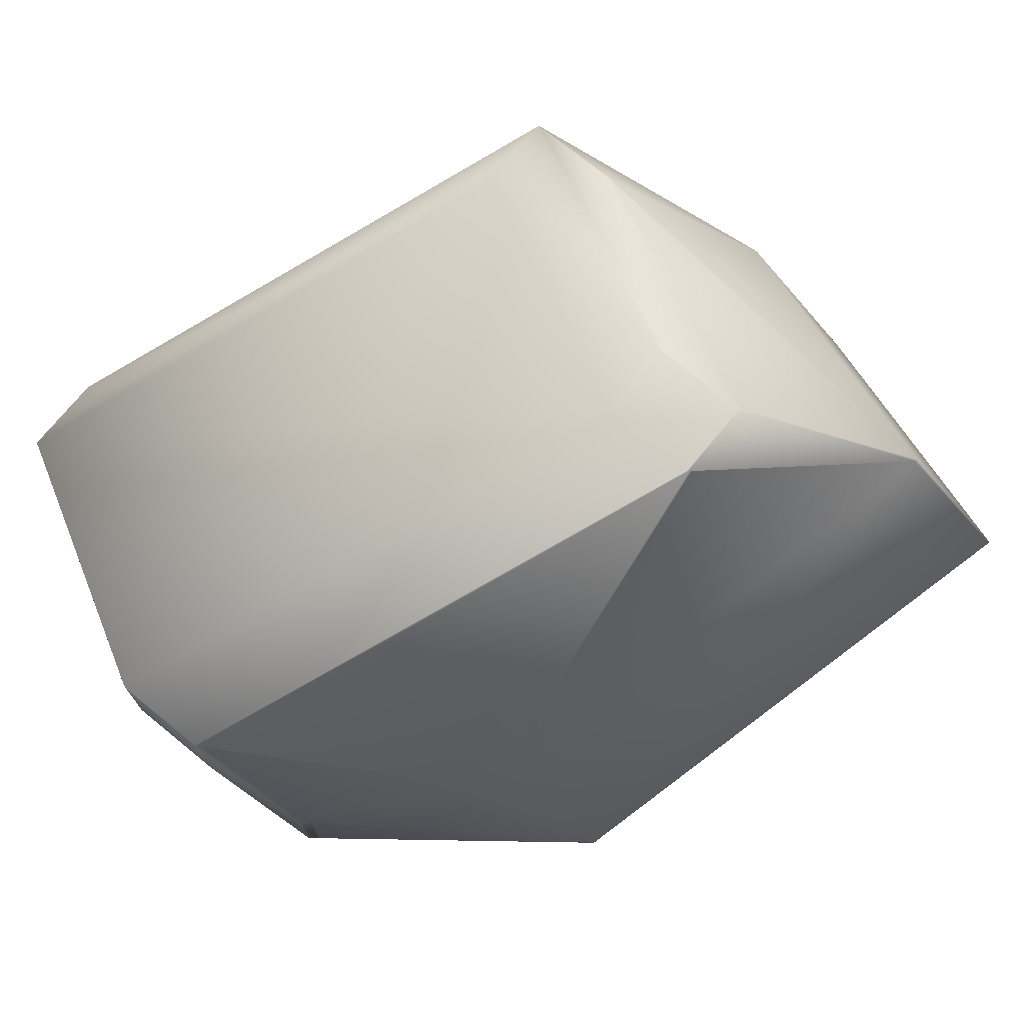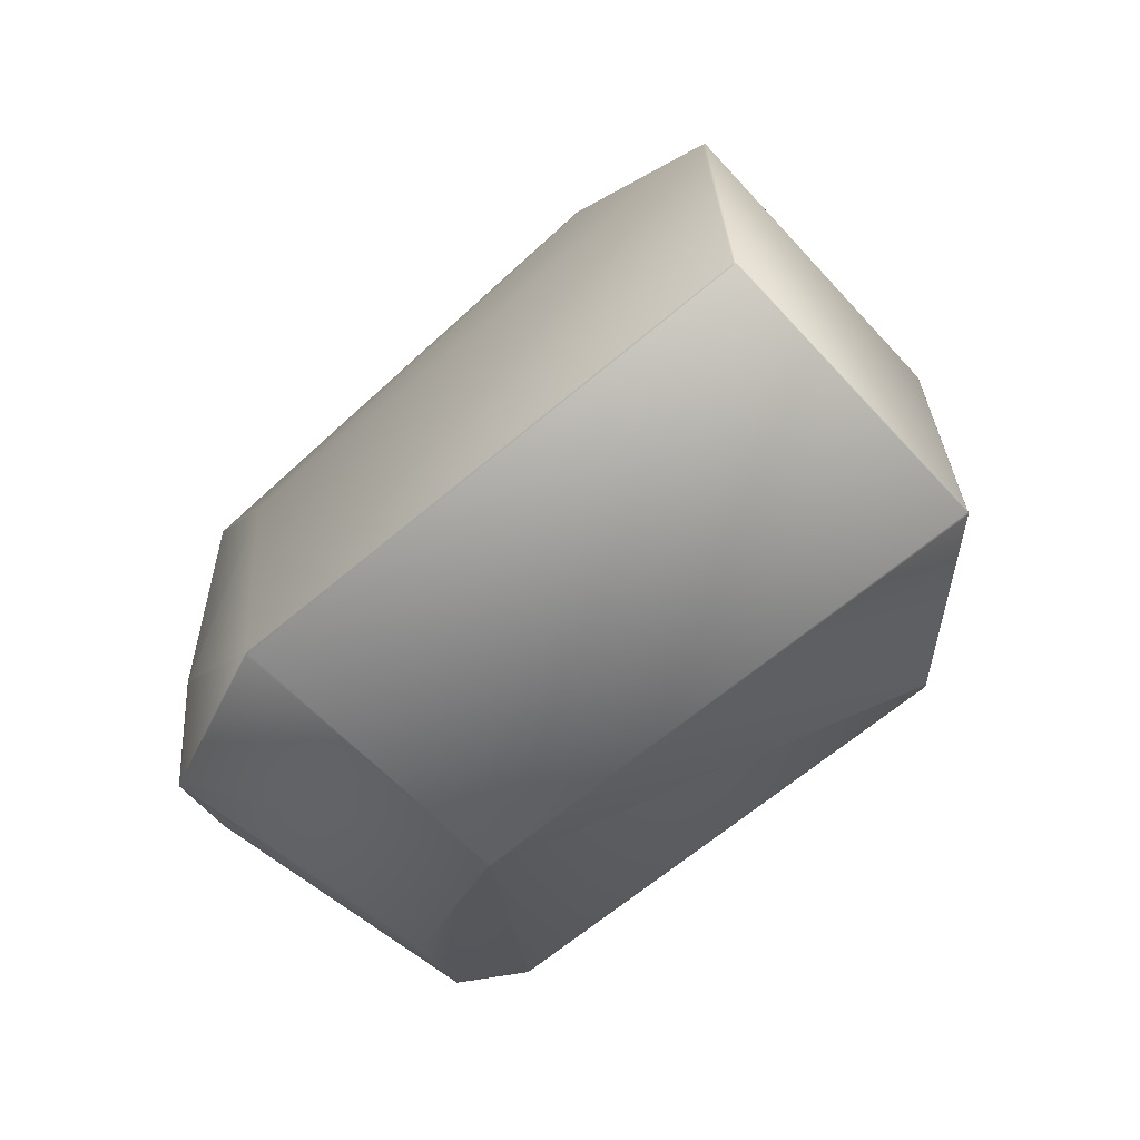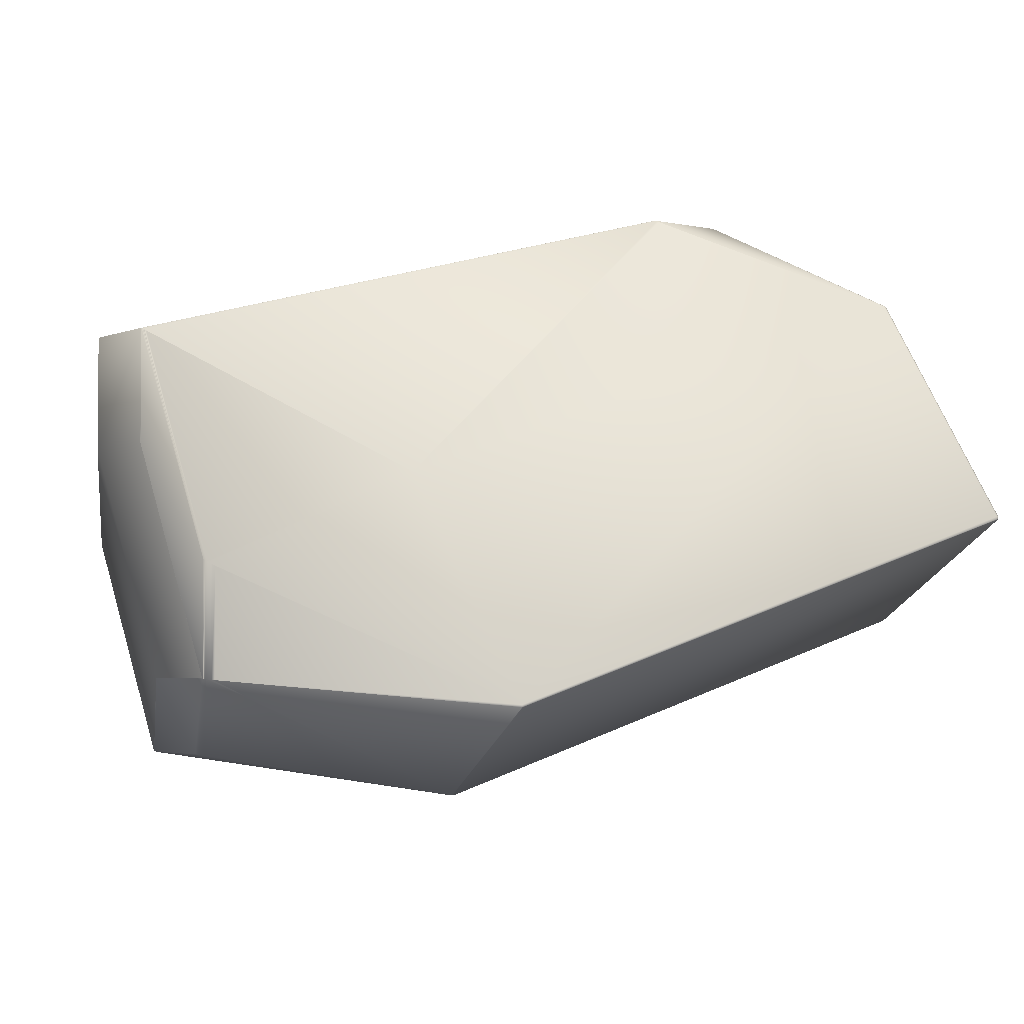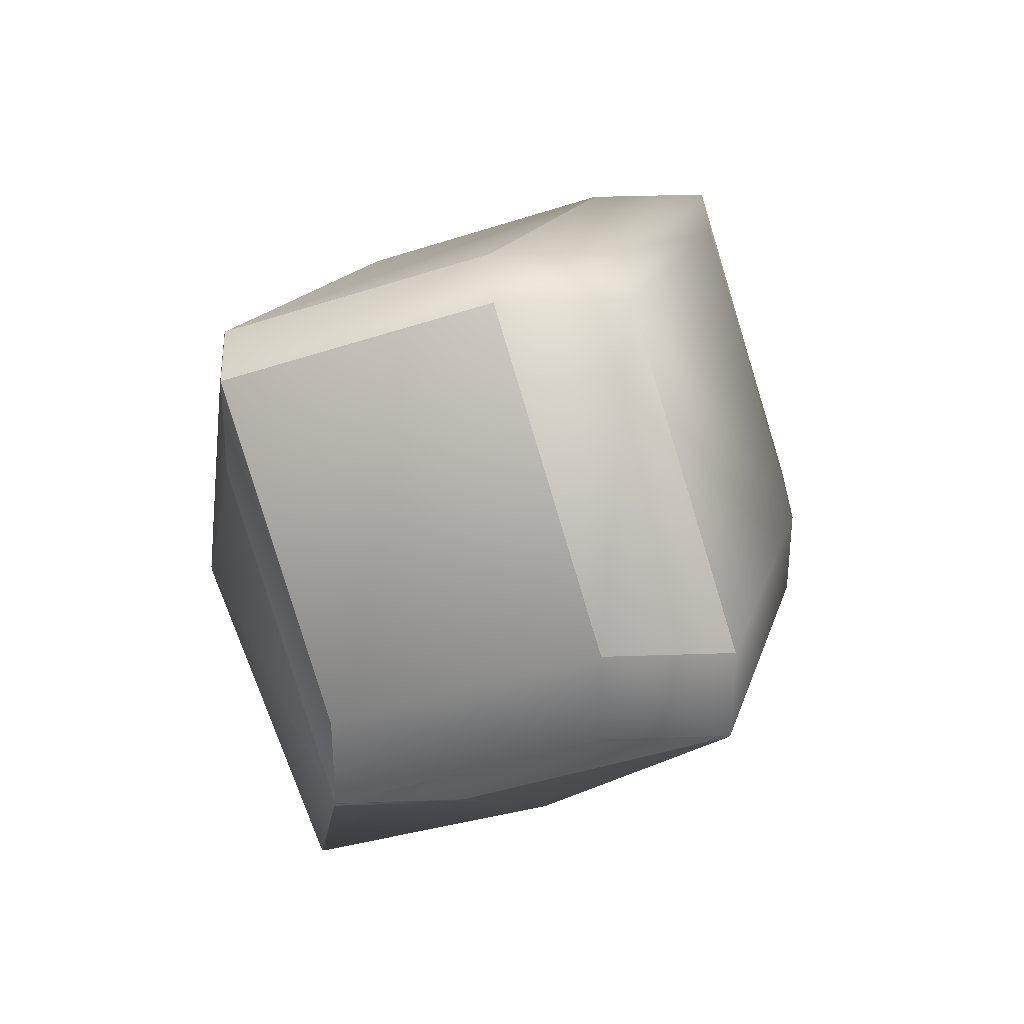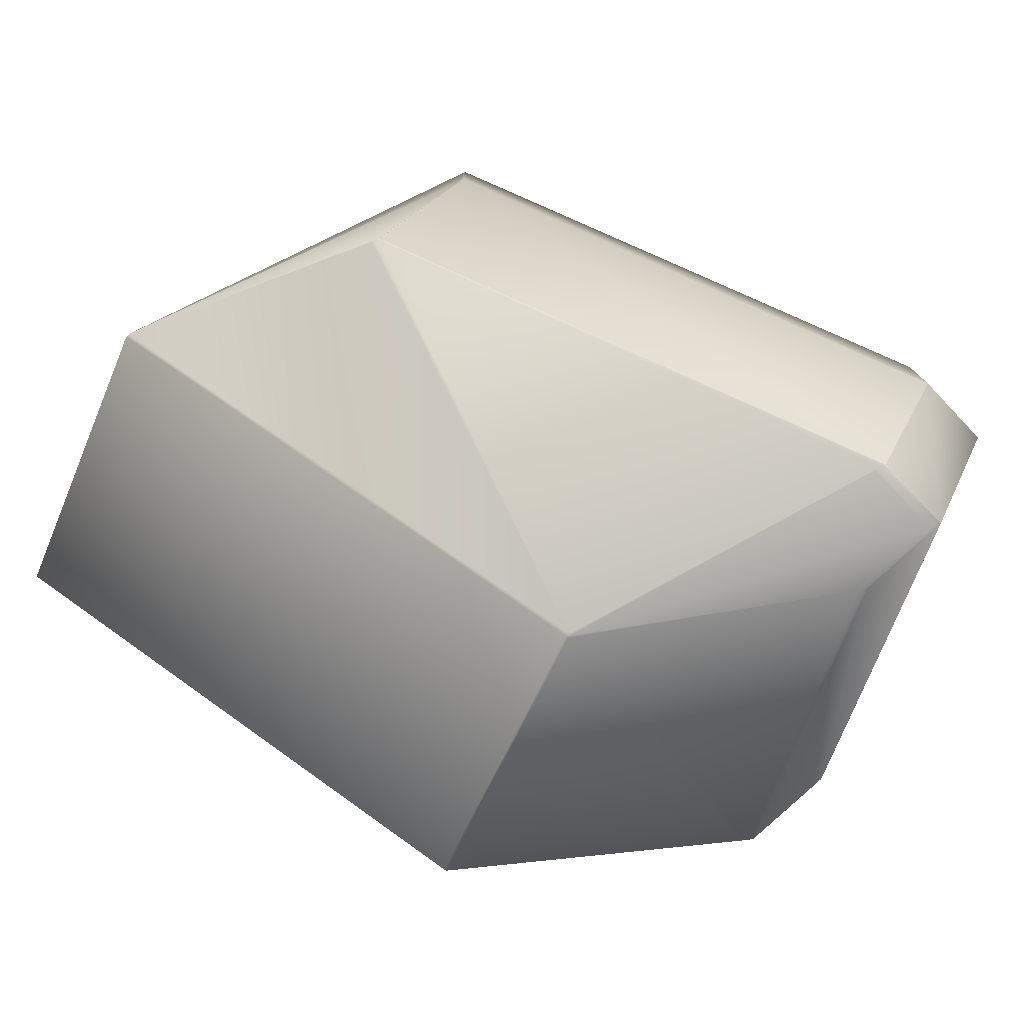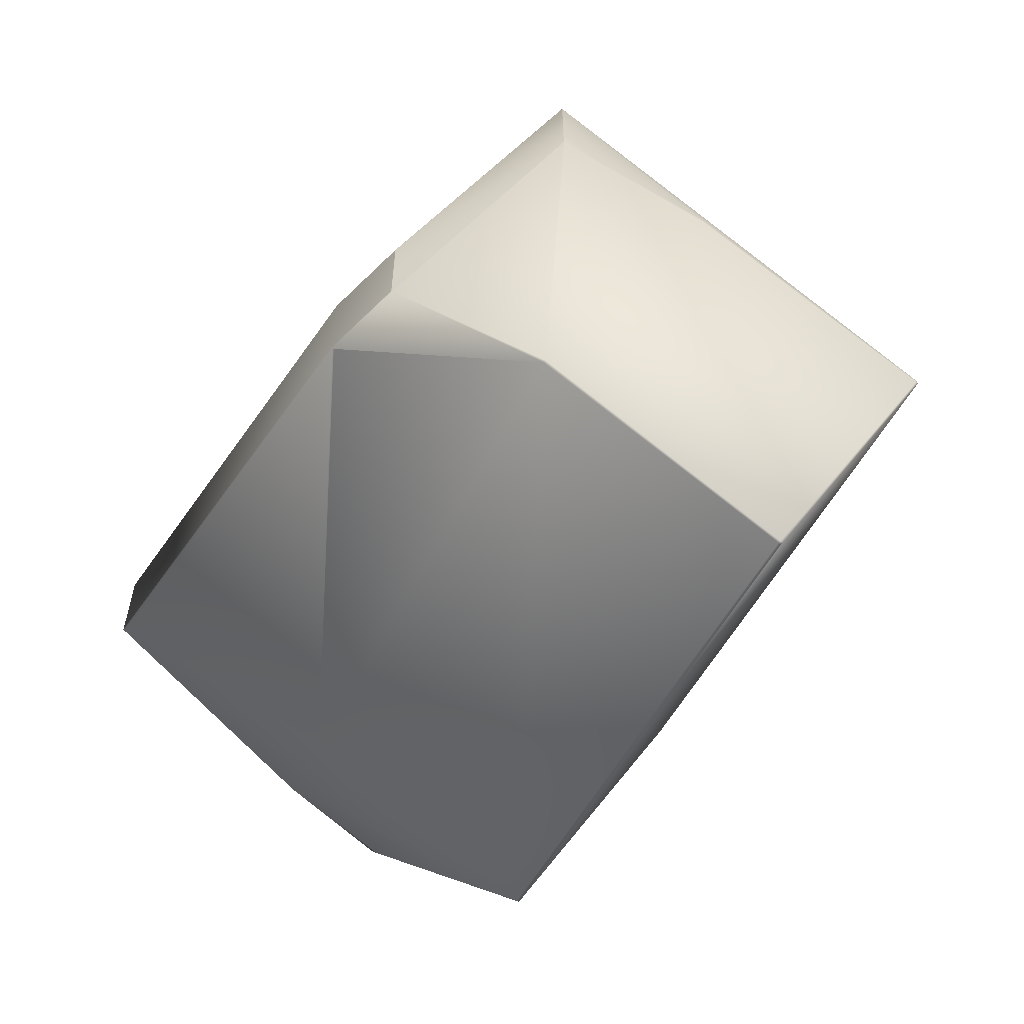
<metadata>
{"format":"obj","ext":"obj","renderer":"f3d","projection":"perspective","resolution":1024,"background":"white","views":[{"elev":73.5,"azim":129.3,"up":"+Y"},{"elev":-31.5,"azim":-159.0,"up":"+Y"},{"elev":-3.4,"azim":143.4,"up":"+Y"},{"elev":36.0,"azim":87.4,"up":"+Z"},{"elev":-78.0,"azim":-46.5,"up":"+Y"},{"elev":-60.8,"azim":-134.8,"up":"+Z"}]}
</metadata>
<code>
v 0.1524 -0.5616 0.3748
v 0.2914 -0.6137 0.4139
v 0.2762 -0.6758 0.3854
v 0.1517 -0.5616 0.3748
v 0.1798 -0.5356 0.4181
v 0.1372 -0.6237 0.3463
v 0.2018 -0.5359 0.4177
v 0.2019 -0.5358 0.4179
v 0.2022 -0.5356 0.4181
v 0.3309 -0.6382 0.4528
v 0.3311 -0.638 0.4531
v 0.338 -0.5725 0.4776
v 0.3316 -0.6375 0.4538
v 0.3313 -0.6378 0.4533
v 0.3382 -0.5723 0.4779
v 0.3315 -0.6376 0.4536
v 0.3383 -0.5722 0.4781
v 0.1365 -0.6244 0.3463
v 0.2755 -0.6764 0.3854
v 0.2434 -0.7041 0.4627
v 0.1044 -0.652 0.4236
v 0.1044 -0.6514 0.4236
v 0.1365 -0.6237 0.3463
v 0.1372 -0.6244 0.3463
v 0.2441 -0.7041 0.4627
v 0.2762 -0.6764 0.3854
v 0.1197 -0.5893 0.4521
v 0.1402 -0.5595 0.4932
v 0.1404 -0.5593 0.4935
v 0.2434 -0.7041 0.4638
v 0.1044 -0.652 0.4247
v 0.1197 -0.5893 0.4532
v 0.1044 -0.6514 0.4247
v 0.14 -0.5598 0.5188
v 0.1401 -0.5596 0.519
v 0.1402 -0.5595 0.5192
v 0.1402 -0.5595 0.5193
v 0.3304 -0.6696 0.4522
v 0.2441 -0.7041 0.4638
v 0.291 -0.6935 0.5274
v 0.3306 -0.6695 0.4525
v 0.3309 -0.6695 0.4528
v 0.3311 -0.6695 0.4531
v 0.3313 -0.6694 0.4533
v 0.3315 -0.6694 0.4536
v 0.3316 -0.6694 0.4538
v 0.3301 -0.6696 0.4518
v 0.3301 -0.6388 0.4518
v 0.3306 -0.6384 0.4525
v 0.1327 -0.6568 0.493
v 0.1328 -0.6568 0.4934
v 0.133 -0.6568 0.4937
v 0.1331 -0.6568 0.494
v 0.1332 -0.6568 0.4942
v 0.1333 -0.6568 0.4945
v 0.1334 -0.6568 0.4947
v 0.1403 -0.5915 0.5195
v 0.1402 -0.5915 0.5193
v 0.2692 -0.6935 0.5528
v 0.2693 -0.6934 0.5532
v 0.2694 -0.6934 0.5536
v 0.1335 -0.6568 0.4951
v 0.1335 -0.6568 0.4949
v 0.291 -0.6935 0.5528
v 0.2912 -0.6934 0.5277
v 0.2912 -0.6934 0.5532
v 0.2914 -0.6934 0.528
v 0.3318 -0.6693 0.454
v 0.2914 -0.6934 0.5536
v 0.2916 -0.6934 0.5282
v 0.3319 -0.6693 0.4542
v 0.2695 -0.6934 0.554
v 0.2916 -0.6934 0.554
v 0.2918 -0.6933 0.5285
v 0.2696 -0.6933 0.5543
v 0.2918 -0.6933 0.5543
v 0.292 -0.6933 0.5287
v 0.2697 -0.6933 0.5546
v 0.1337 -0.6568 0.4955
v 0.292 -0.6933 0.5546
v 0.2921 -0.6932 0.5289
v 0.2698 -0.6932 0.5549
v 0.2921 -0.6932 0.5549
v 0.3385 -0.572 0.4783
v 0.3319 -0.6373 0.4542
v 0.3386 -0.5719 0.4784
v 0.2024 -0.5355 0.4184
v 0.2922 -0.6932 0.5291
v 0.3322 -0.6692 0.4546
v 0.1404 -0.5915 0.5197
v 0.1403 -0.5915 0.5196
v 0.2699 -0.6932 0.5552
v 0.2922 -0.6932 0.5552
v 0.2924 -0.6931 0.5293
v 0.2699 -0.6931 0.5554
v 0.2924 -0.6931 0.5554
v 0.1799 -0.5355 0.4184
v 0.3387 -0.5718 0.4786
v 0.3322 -0.637 0.4546
v 0.332 -0.6372 0.4543
v 0.3388 -0.5717 0.4788
v 0.1403 -0.5594 0.5195
v 0.1404 -0.5593 0.5197
v 0.2926 -0.693 0.5297
v 0.332 -0.6693 0.4543
v 0.1336 -0.6568 0.4952
v 0.2701 -0.693 0.5558
v 0.2926 -0.693 0.5558
v 0.1403 -0.5593 0.5196
v 0.3321 -0.6692 0.4545
v 0.3321 -0.6371 0.4545
v 0.1337 -0.6568 0.4954
v 0.1404 -0.5915 0.5197
v 0.1799 -0.5355 0.4446
v 0.18 -0.5354 0.4185
v 0.1404 -0.5592 0.4936
v 0.2025 -0.5354 0.4185
v 0.3388 -0.5716 0.4789
v 0.3322 -0.637 0.4547
v 0.1404 -0.5592 0.5197
v 0.3322 -0.6692 0.4547
v 0.3322 -0.6692 0.4809
v 0.1338 -0.6568 0.4955
v 0.2701 -0.693 0.5559
v 0.2926 -0.693 0.5559
v 0.18 -0.5354 0.4447
v 0.3389 -0.5716 0.479
v 0.3322 -0.637 0.4548
v 0.1404 -0.5914 0.5198
v 0.18 -0.5354 0.4186
v 0.1404 -0.5592 0.5198
v 0.3322 -0.6692 0.4548
v 0.2025 -0.5354 0.4186
v 0.2702 -0.693 0.556
v 0.1338 -0.6568 0.4956
v 0.3322 -0.6692 0.4809
v 0.18 -0.5354 0.4447
v 0.2927 -0.693 0.556
v 0.3389 -0.5716 0.4791
v 0.3389 -0.6038 0.479
v 0.3389 -0.6038 0.4791
v 0.1339 -0.6568 0.4956
v 0.1405 -0.5914 0.5198
v 0.2768 -0.6276 0.5803
v 0.2702 -0.693 0.556
v 0.1801 -0.5354 0.4186
v 0.1405 -0.5592 0.5198
v 0.3323 -0.6691 0.4548
v 0.2025 -0.5354 0.4186
v 0.3323 -0.6691 0.481
v 0.1801 -0.5354 0.4447
v 0.2927 -0.693 0.556
v 0.2769 -0.6276 0.5803
v 0.2769 -0.5954 0.5803
v 0.3389 -0.6038 0.5052
v 0.2025 -0.5354 0.4447
v 0.3389 -0.5716 0.5052
v 0.2702 -0.6929 0.5561
v 0.1629 -0.5592 0.5198
v 0.2993 -0.6276 0.5803
v 0.3389 -0.6038 0.5052
v 0.2993 -0.5954 0.5803
v 0.2993 -0.6276 0.5803
v 0.2927 -0.6929 0.5561
v 0.3389 -0.5716 0.5052
f 1 2 3
f 1 4 5
f 1 3 6
f 1 6 4
f 1 7 2
f 1 8 7
f 1 5 9
f 1 9 8
f 2 10 3
f 2 11 10
f 2 12 13
f 2 14 11
f 2 7 8
f 2 15 12
f 2 16 14
f 2 8 9
f 2 17 15
f 2 13 16
f 2 9 17
f 18 19 20
f 18 20 21
f 18 22 23
f 18 24 19
f 18 23 24
f 18 21 22
f 19 25 20
f 19 26 25
f 19 24 26
f 4 22 27
f 4 23 22
f 4 6 23
f 4 27 28
f 4 28 29
f 4 29 5
f 20 25 30
f 20 31 21
f 20 30 31
f 32 33 34
f 32 27 33
f 32 34 35
f 32 35 36
f 32 36 37
f 32 37 28
f 32 28 27
f 22 31 33
f 22 21 31
f 22 33 27
f 25 26 38
f 25 39 30
f 25 40 39
f 25 38 41
f 25 41 42
f 25 42 43
f 25 43 44
f 25 44 45
f 25 45 46
f 25 46 40
f 26 24 3
f 26 3 47
f 26 47 38
f 24 23 6
f 24 6 3
f 3 48 47
f 3 49 48
f 3 10 49
f 31 30 50
f 31 50 51
f 31 51 52
f 31 52 53
f 31 53 54
f 31 54 55
f 31 55 56
f 31 56 57
f 31 58 33
f 31 57 58
f 30 39 59
f 30 59 60
f 30 51 50
f 30 60 61
f 30 52 51
f 30 61 62
f 30 53 52
f 30 54 53
f 30 55 54
f 30 56 55
f 30 63 56
f 30 62 63
f 39 40 64
f 39 64 59
f 33 35 34
f 33 36 35
f 33 58 37
f 33 37 36
f 47 48 41
f 47 41 38
f 48 49 41
f 40 65 64
f 40 46 65
f 59 64 60
f 64 65 66
f 64 66 60
f 65 67 66
f 65 46 68
f 65 68 67
f 49 42 41
f 49 10 42
f 60 66 61
f 66 67 69
f 66 69 61
f 67 70 69
f 67 68 71
f 67 71 70
f 42 10 43
f 10 11 43
f 61 69 72
f 61 72 62
f 69 70 73
f 69 73 72
f 70 74 73
f 70 71 74
f 43 11 44
f 11 14 44
f 72 73 75
f 72 75 62
f 73 74 76
f 73 76 75
f 12 15 13
f 74 77 76
f 74 71 77
f 44 14 45
f 14 16 45
f 75 76 78
f 75 78 79
f 75 79 62
f 76 77 80
f 76 80 78
f 15 17 13
f 77 81 80
f 77 71 81
f 16 13 46
f 16 46 45
f 78 80 82
f 78 82 79
f 80 81 83
f 80 83 82
f 17 84 85
f 17 86 84
f 17 85 13
f 17 9 87
f 17 87 86
f 81 88 83
f 81 71 89
f 81 89 88
f 13 71 46
f 13 85 71
f 56 63 90
f 56 91 57
f 56 90 91
f 82 83 92
f 82 92 79
f 46 71 68
f 83 88 93
f 83 93 92
f 84 86 85
f 88 94 93
f 88 89 94
f 63 62 90
f 92 93 95
f 92 95 79
f 93 94 96
f 93 96 95
f 58 57 37
f 5 97 9
f 5 29 97
f 86 98 99
f 86 100 85
f 86 101 98
f 86 99 100
f 86 87 101
f 37 57 102
f 37 102 103
f 37 103 29
f 37 29 28
f 94 104 96
f 94 89 104
f 71 85 105
f 71 105 89
f 62 106 90
f 62 79 106
f 85 100 105
f 9 97 87
f 95 96 107
f 95 107 79
f 96 104 108
f 96 108 107
f 98 101 99
f 57 91 102
f 102 91 109
f 102 109 103
f 100 110 105
f 100 111 110
f 100 99 111
f 106 112 90
f 106 79 112
f 105 110 89
f 91 90 109
f 109 90 103
f 110 111 89
f 112 79 90
f 111 99 89
f 90 79 113
f 90 113 103
f 97 114 115
f 97 29 116
f 97 115 87
f 97 116 114
f 101 87 117
f 101 118 119
f 101 119 99
f 101 117 118
f 103 113 120
f 103 120 116
f 103 116 29
f 104 89 121
f 104 121 122
f 104 122 108
f 89 99 121
f 79 107 123
f 79 123 113
f 99 119 121
f 87 115 117
f 107 108 124
f 107 124 123
f 108 122 125
f 108 125 124
f 114 120 126
f 114 126 115
f 114 116 120
f 118 117 127
f 118 127 128
f 118 128 119
f 113 123 129
f 113 129 120
f 115 126 130
f 115 130 117
f 120 129 131
f 120 131 126
f 121 119 132
f 121 132 122
f 119 128 132
f 117 130 133
f 117 133 127
f 123 124 134
f 123 135 129
f 123 134 135
f 124 125 134
f 122 132 136
f 122 136 125
f 126 131 137
f 126 137 130
f 125 136 138
f 125 138 134
f 127 133 139
f 127 140 128
f 127 139 141
f 127 141 140
f 129 135 142
f 129 143 131
f 129 144 143
f 129 142 145
f 129 145 144
f 130 137 146
f 130 146 133
f 131 143 147
f 131 147 137
f 132 128 140
f 132 140 148
f 132 148 136
f 133 146 149
f 133 149 139
f 135 134 145
f 135 145 142
f 134 138 145
f 136 148 150
f 136 150 138
f 137 147 151
f 137 151 146
f 138 150 152
f 138 152 145
f 140 141 148
f 143 144 153
f 143 153 154
f 143 154 147
f 146 151 149
f 139 155 141
f 139 156 157
f 139 149 156
f 139 157 155
f 144 145 158
f 144 158 153
f 147 159 151
f 147 154 159
f 141 155 150
f 141 150 148
f 155 160 152
f 155 157 161
f 155 152 150
f 155 161 160
f 156 149 151
f 156 151 159
f 156 159 162
f 156 162 157
f 145 152 158
f 160 161 163
f 160 163 164
f 160 164 152
f 157 162 165
f 157 165 161
f 159 154 162
f 152 164 158
f 162 161 165
f 162 163 161
f 162 154 163
f 153 163 154
f 153 158 164
f 153 164 163

</code>
